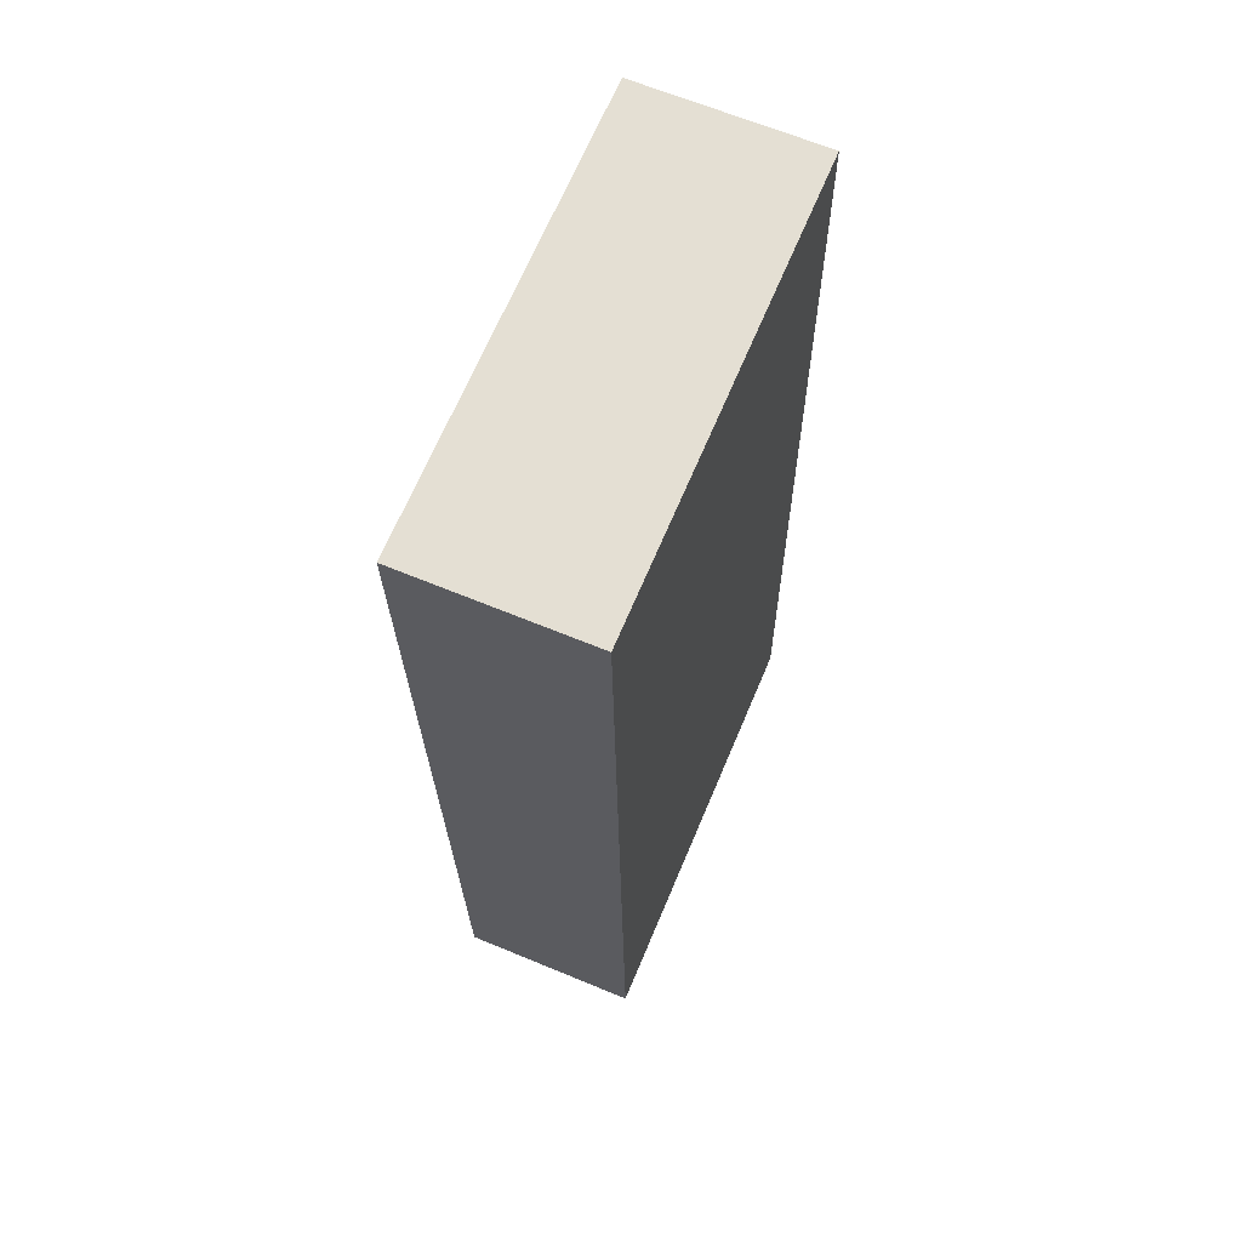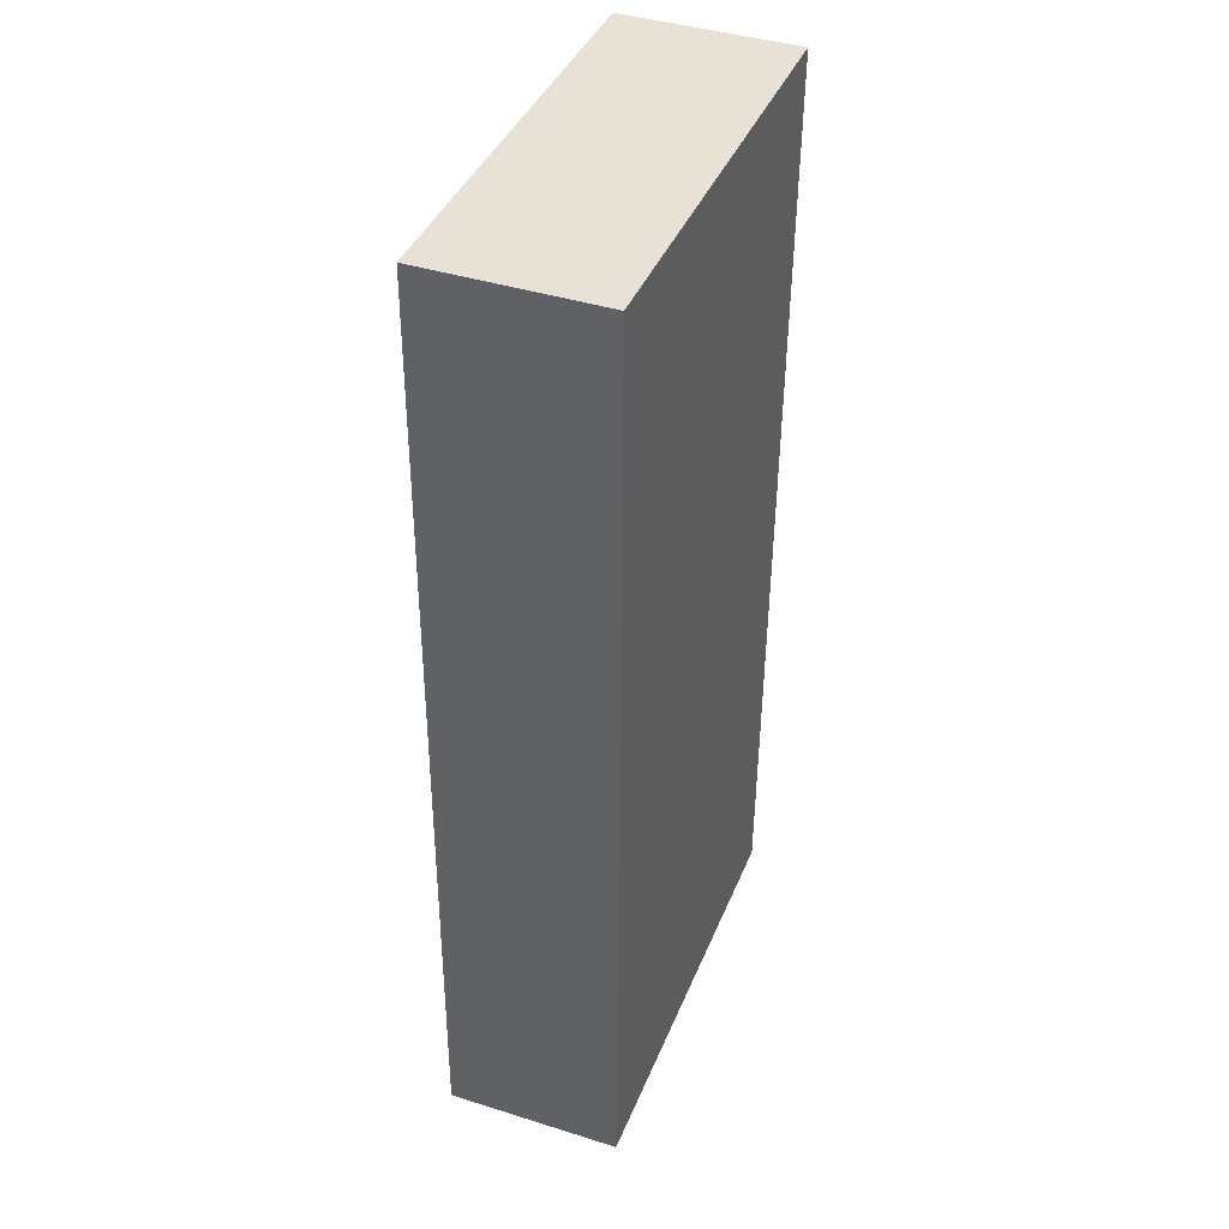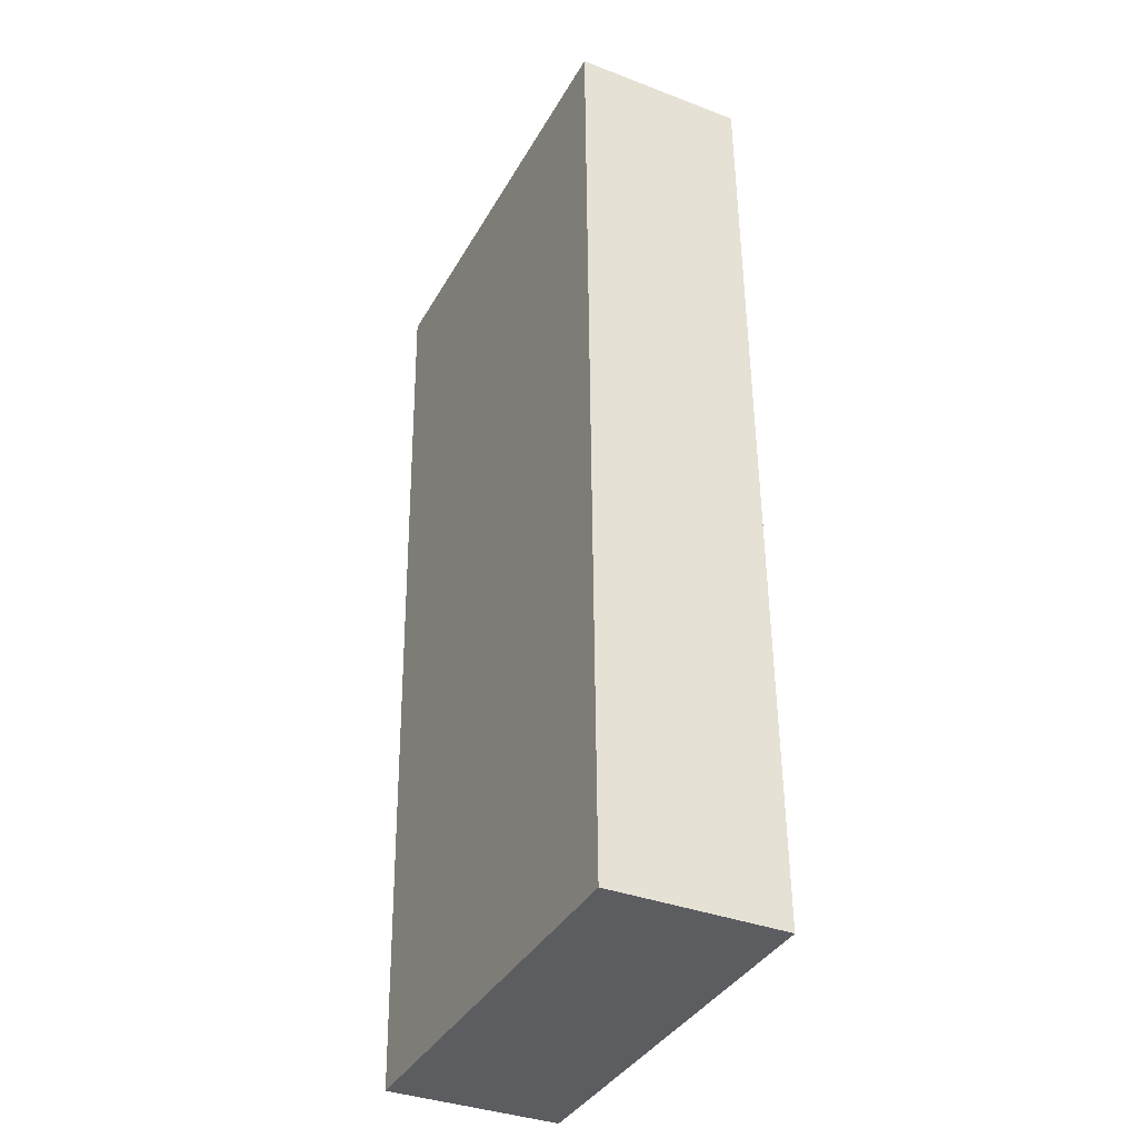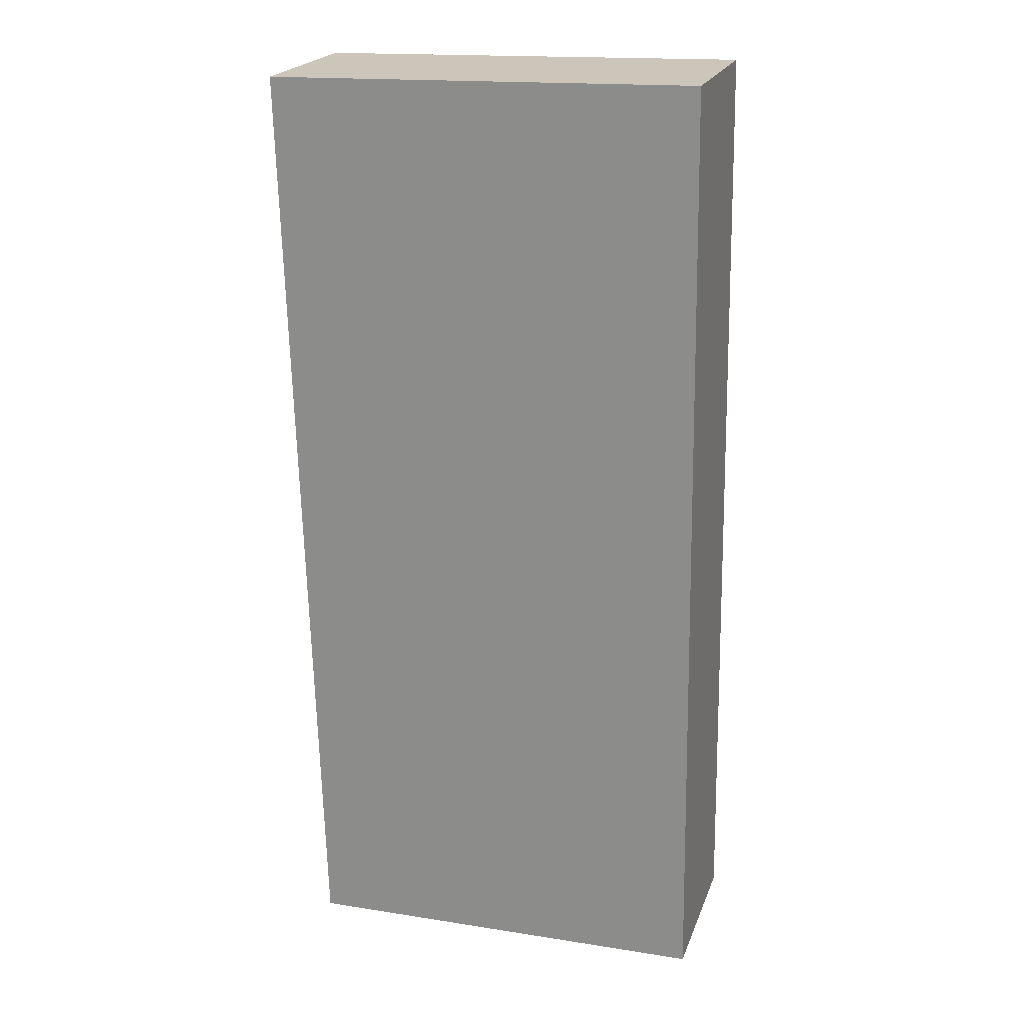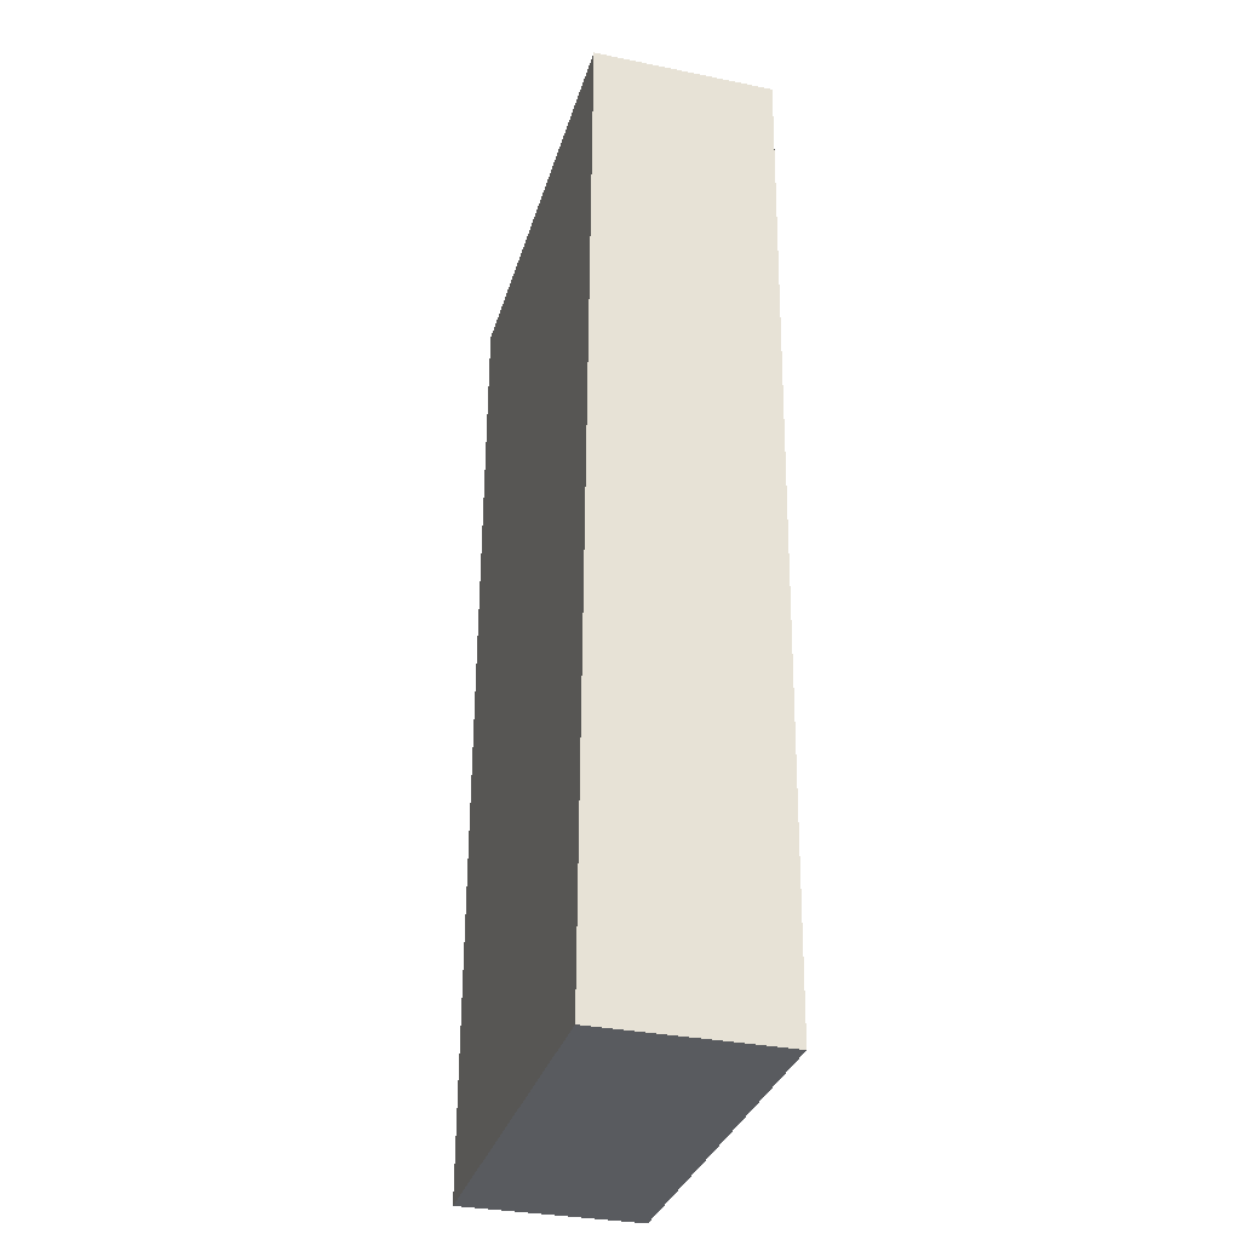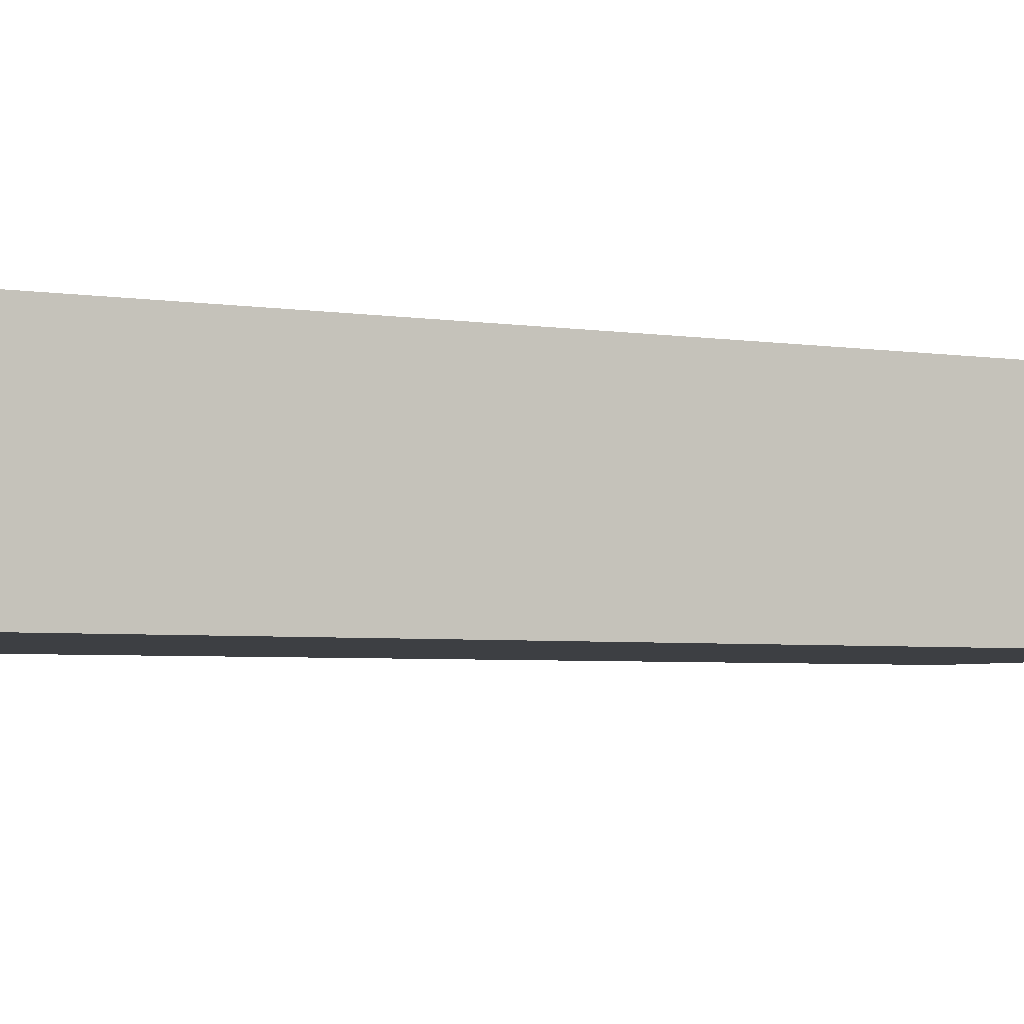
<metadata>
{"format":"obj","ext":"obj","renderer":"f3d","projection":"perspective","resolution":1024,"background":"white","views":[{"elev":65.2,"azim":-67.3,"up":"+Z"},{"elev":41.4,"azim":110.8,"up":"+Z"},{"elev":-36.2,"azim":63.5,"up":"+Z"},{"elev":21.5,"azim":17.0,"up":"+Z"},{"elev":-33.2,"azim":-105.4,"up":"+Z"},{"elev":-3.8,"azim":59.7,"up":"+Y"}]}
</metadata>
<code>
v 11 0 26.75
v 12 0 -39.25
v -17 0 -39.75
v -19 0 26
v 11 0 26.75
v 11 12 26.75
v 12 12 -39.25
v -17 12 -39.75
v -19 12 26
v 11 12 26.75
f 6 1 2
f 2 7 6
f 7 2 3
f 3 8 7
f 8 3 4
f 4 9 8
f 9 4 5
f 5 10 9
f 10 5 1
f 1 6 10
f 5 4 3
f 2 1 5 3
f 6 7 8
f 9 10 6 8

</code>
